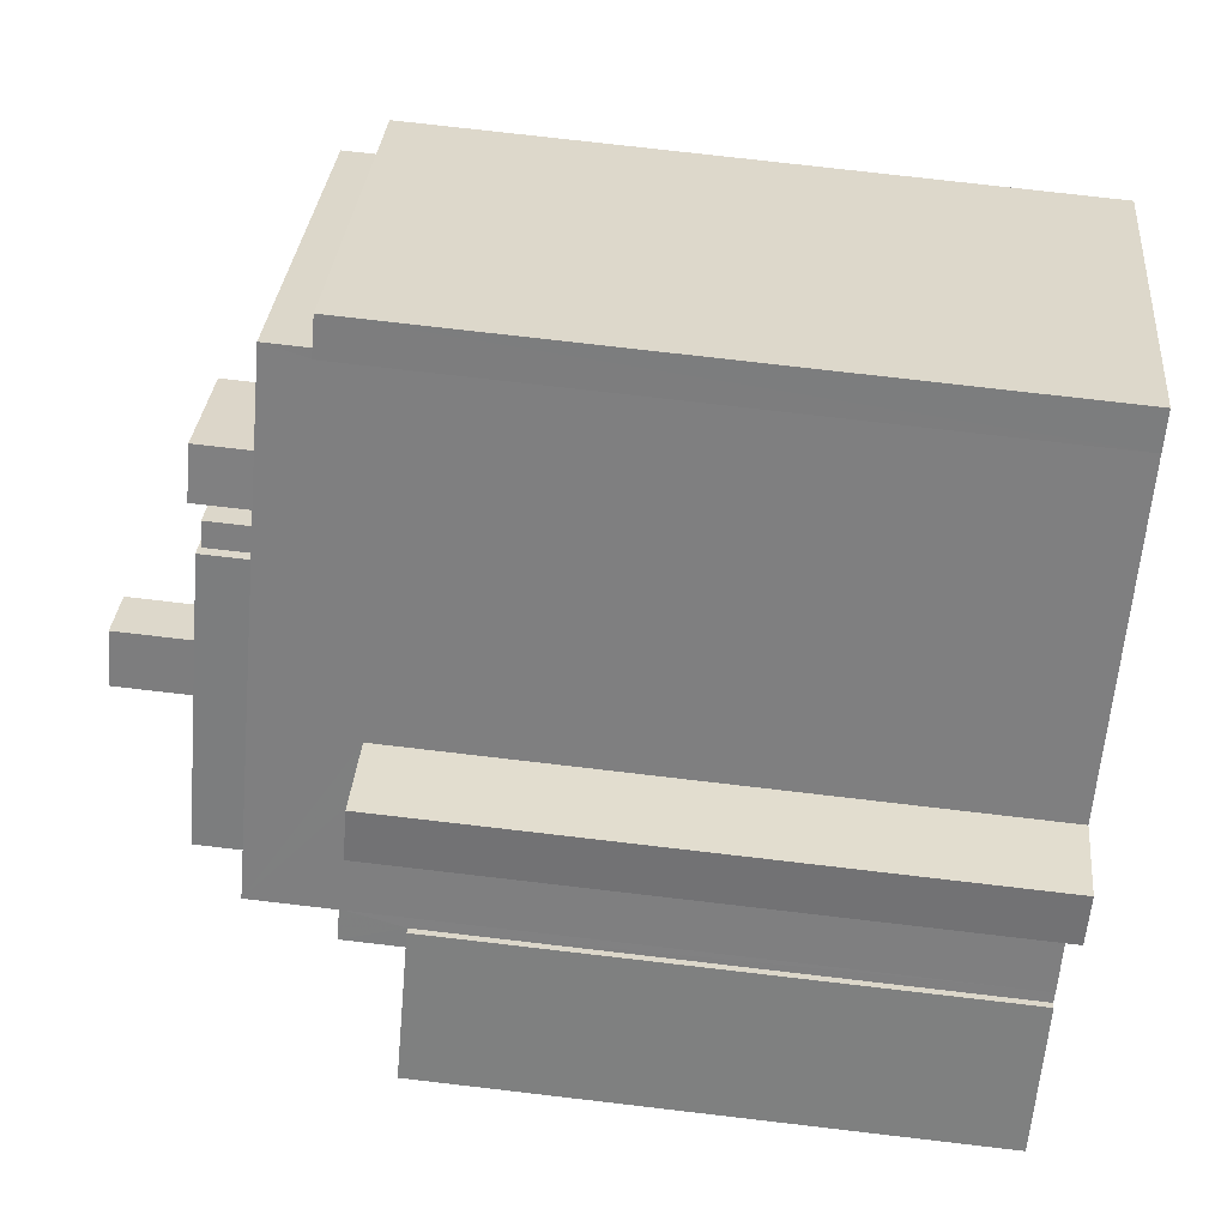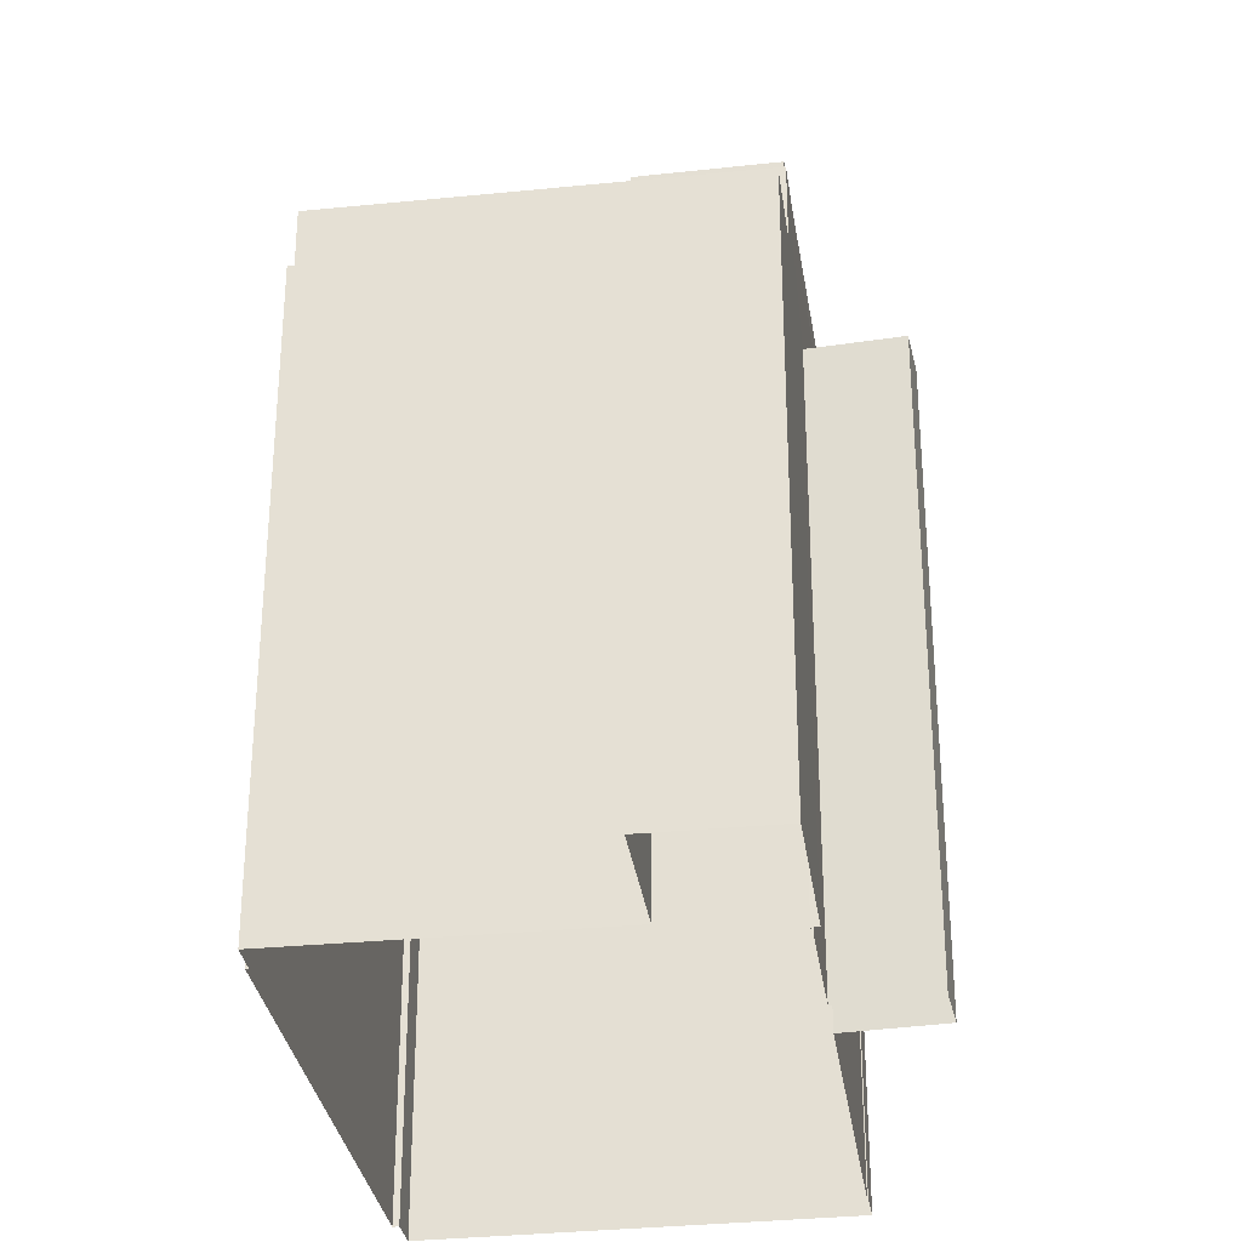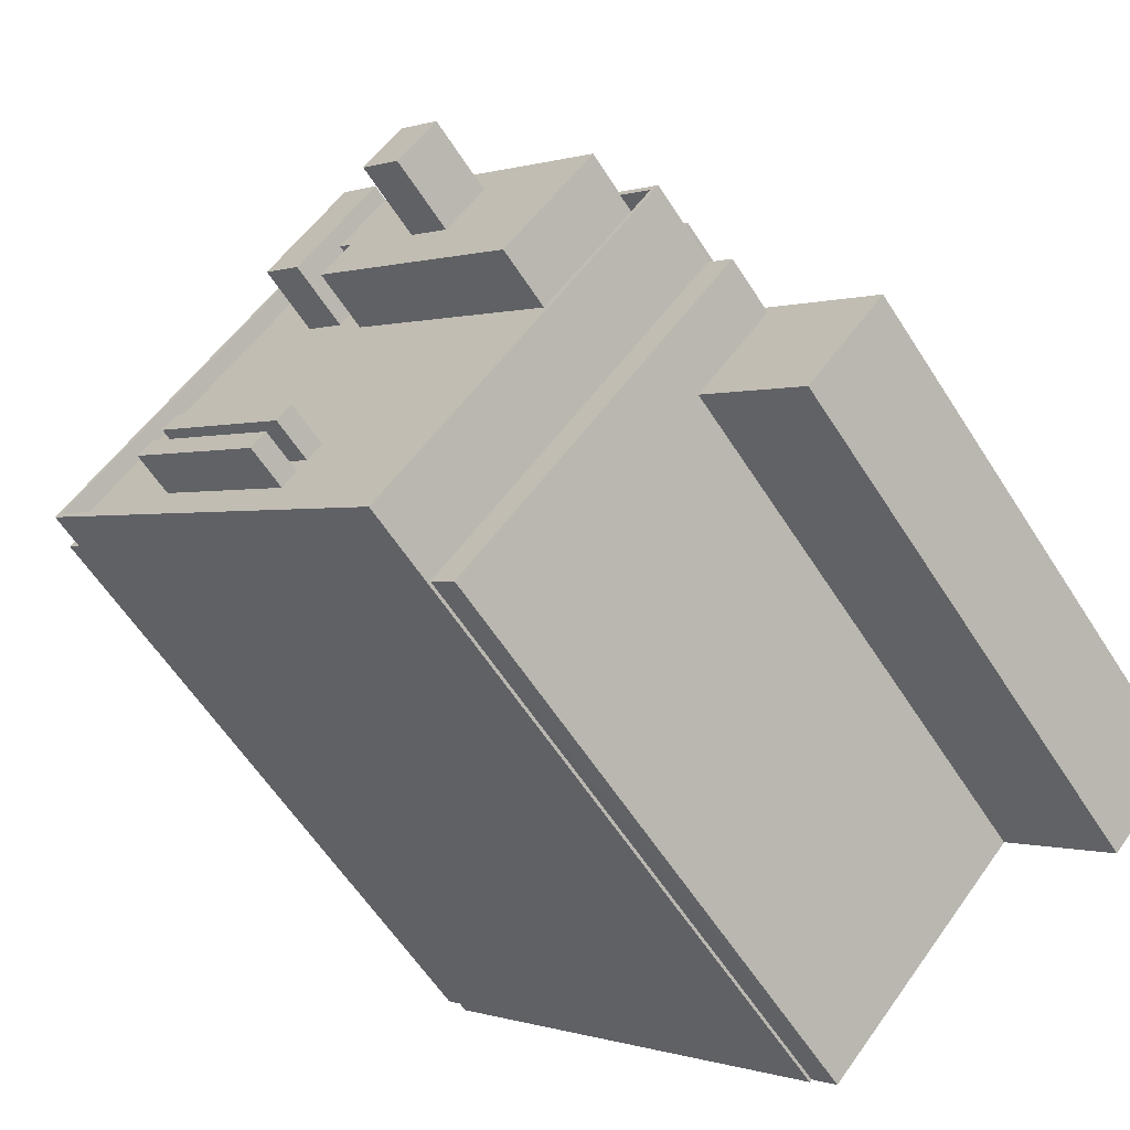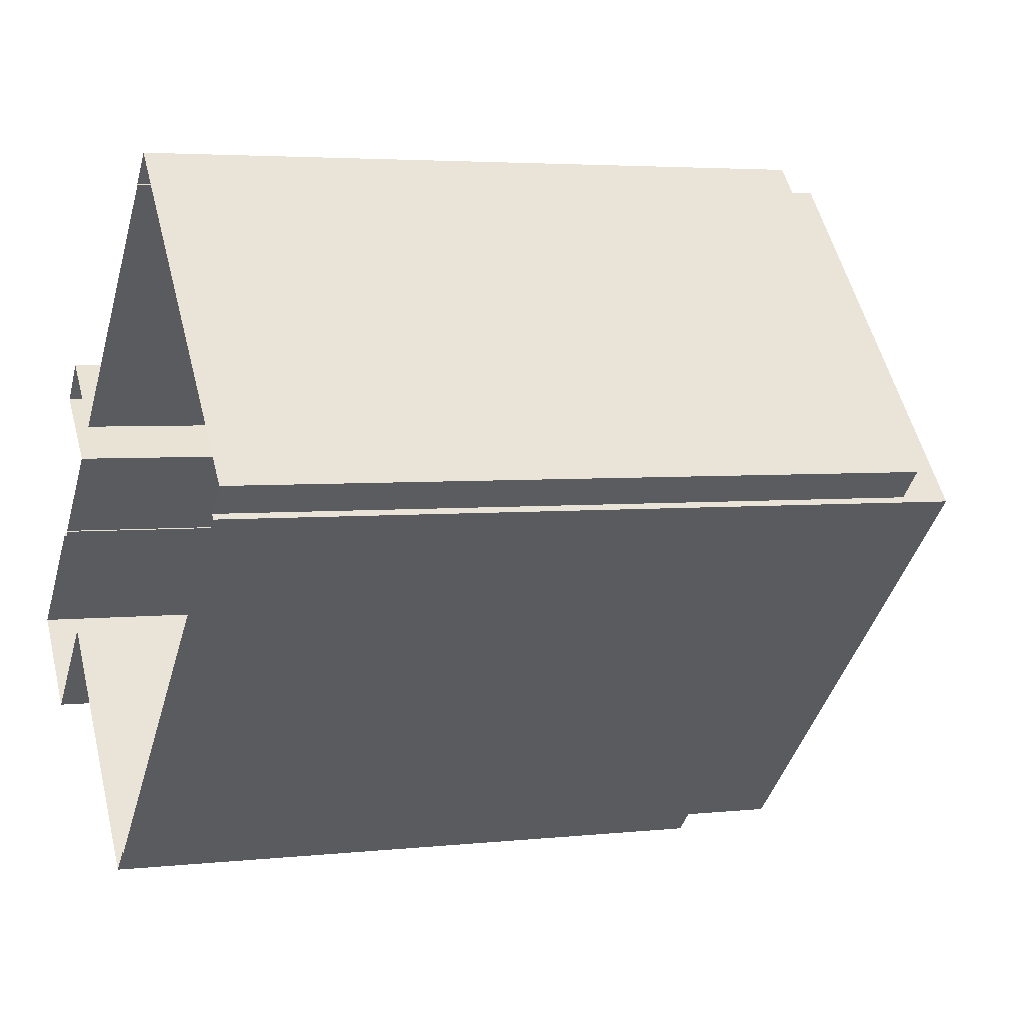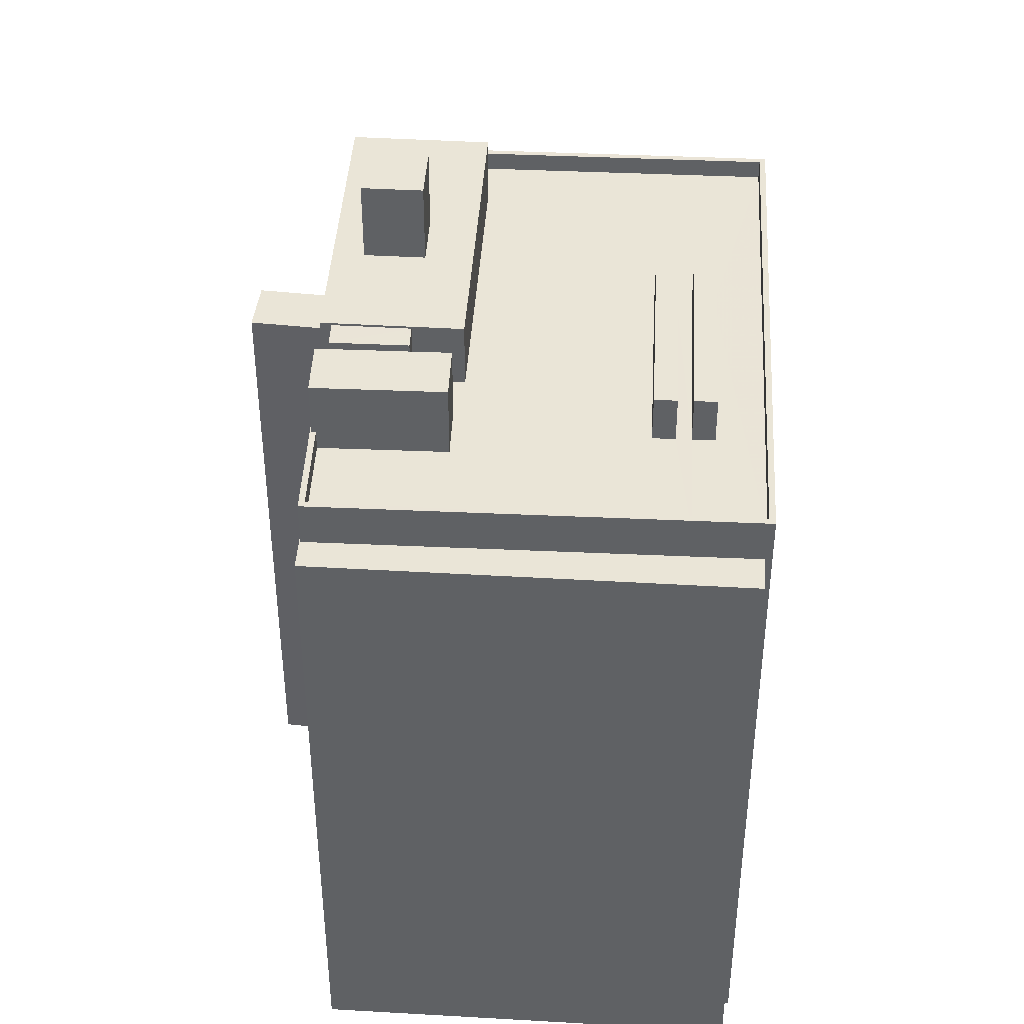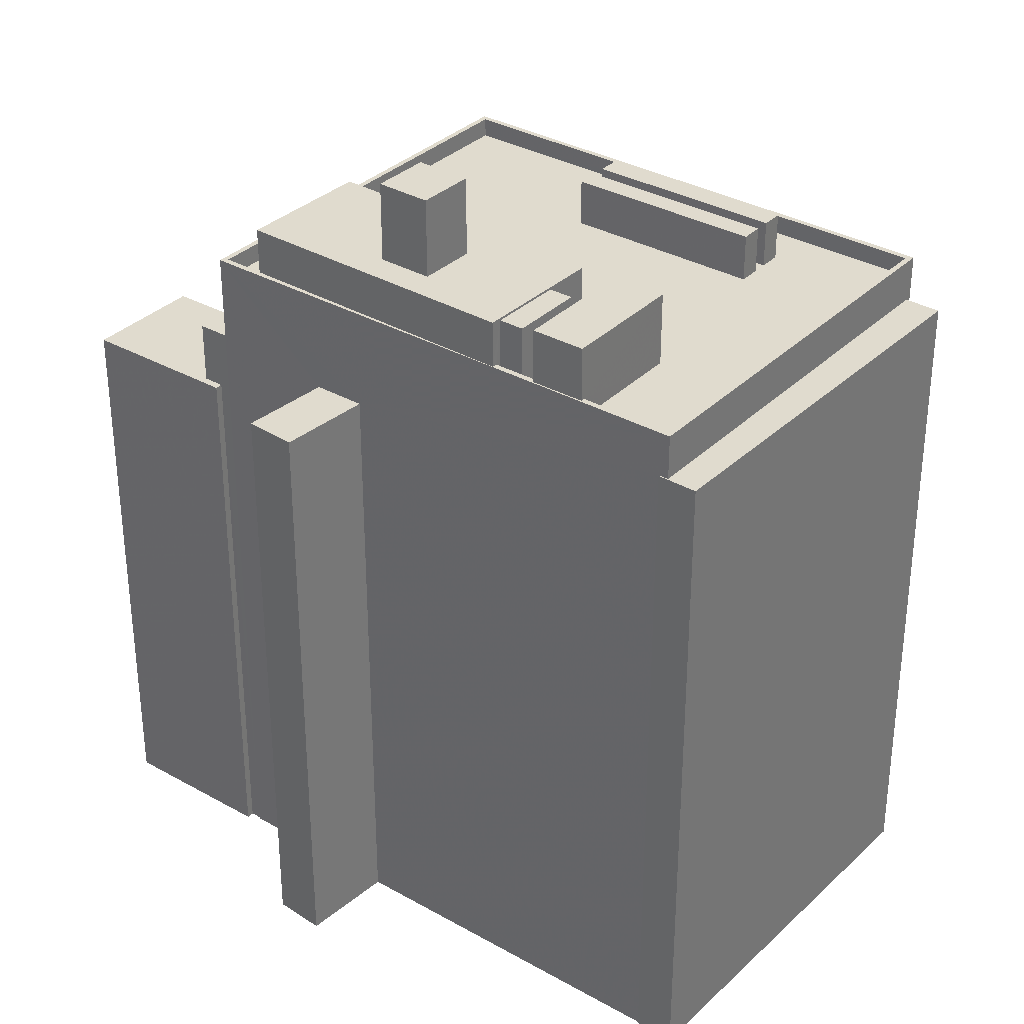
<metadata>
{"format":"obj","ext":"obj","renderer":"f3d","projection":"perspective","resolution":1024,"background":"white","views":[{"elev":76.9,"azim":96.6,"up":"+Y"},{"elev":-31.6,"azim":55.2,"up":"+Z"},{"elev":-60.1,"azim":32.5,"up":"+Y"},{"elev":3.8,"azim":-110.5,"up":"+Y"},{"elev":44.0,"azim":-129.8,"up":"+Z"},{"elev":33.6,"azim":174.8,"up":"+Z"}]}
</metadata>
<code>
v -1.167e+04 -3.8e+04 14.69
v -1.168e+04 -3.8e+04 14.69
v -1.168e+04 -3.799e+04 14.69
v -1.168e+04 -3.799e+04 14.69
v -1.168e+04 -3.799e+04 14.69
v -1.168e+04 -3.798e+04 14.69
v -1.168e+04 -3.798e+04 14.69
v -1.168e+04 -3.798e+04 14.69
v -1.169e+04 -3.801e+04 14.69
v -1.169e+04 -3.801e+04 14.69
v -1.168e+04 -3.799e+04 14.69
v -1.168e+04 -3.799e+04 14.69
v -1.17e+04 -3.797e+04 14.69
v -1.17e+04 -3.797e+04 14.68
v -1.17e+04 -3.797e+04 14.69
v -1.172e+04 -3.798e+04 14.68
v -1.169e+04 -3.801e+04 14.69
v -1.172e+04 -3.799e+04 14.68
v -1.169e+04 -3.798e+04 14.69
v -1.172e+04 -3.799e+04 14.68
v -1.168e+04 -3.799e+04 44.6
v -1.168e+04 -3.8e+04 44.6
v -1.168e+04 -3.799e+04 44.6
v -1.168e+04 -3.799e+04 44.6
v -1.168e+04 -3.799e+04 44.6
v -1.167e+04 -3.8e+04 44.6
v -1.168e+04 -3.799e+04 47.83
v -1.169e+04 -3.801e+04 47.83
v -1.168e+04 -3.799e+04 47.83
v -1.169e+04 -3.801e+04 47.83
v -1.172e+04 -3.799e+04 52.36
v -1.169e+04 -3.801e+04 52.37
v -1.172e+04 -3.799e+04 52.36
v -1.169e+04 -3.801e+04 52.37
v -1.17e+04 -3.799e+04 51.36
v -1.169e+04 -3.8e+04 51.37
v -1.169e+04 -3.8e+04 51.37
v -1.17e+04 -3.8e+04 51.36
v -1.171e+04 -3.799e+04 51.36
v -1.171e+04 -3.798e+04 51.36
v -1.171e+04 -3.799e+04 51.36
v -1.171e+04 -3.799e+04 51.36
v -1.171e+04 -3.798e+04 51.36
v -1.17e+04 -3.799e+04 51.36
v -1.169e+04 -3.799e+04 51.37
v -1.168e+04 -3.799e+04 51.37
v -1.17e+04 -3.797e+04 51.36
v -1.17e+04 -3.798e+04 51.36
v -1.168e+04 -3.799e+04 51.37
v -1.17e+04 -3.797e+04 51.36
v -1.169e+04 -3.798e+04 51.36
v -1.169e+04 -3.798e+04 51.36
v -1.169e+04 -3.798e+04 51.36
v -1.17e+04 -3.798e+04 51.36
v -1.169e+04 -3.798e+04 51.36
v -1.17e+04 -3.798e+04 51.36
v -1.17e+04 -3.798e+04 51.36
v -1.17e+04 -3.798e+04 51.36
v -1.172e+04 -3.799e+04 51.36
v -1.171e+04 -3.799e+04 51.36
v -1.17e+04 -3.8e+04 51.36
v -1.169e+04 -3.801e+04 51.37
v -1.17e+04 -3.797e+04 52.36
v -1.17e+04 -3.797e+04 52.36
v -1.168e+04 -3.799e+04 52.37
v -1.168e+04 -3.799e+04 52.37
v -1.168e+04 -3.799e+04 52.37
v -1.168e+04 -3.799e+04 52.37
v -1.169e+04 -3.798e+04 52.36
v -1.169e+04 -3.798e+04 52.36
v -1.169e+04 -3.798e+04 52.36
v -1.169e+04 -3.798e+04 52.36
v -1.17e+04 -3.797e+04 52.36
v -1.17e+04 -3.797e+04 52.36
v -1.172e+04 -3.798e+04 50.04
v -1.17e+04 -3.797e+04 50.04
v -1.17e+04 -3.797e+04 50.04
v -1.17e+04 -3.797e+04 50.04
v -1.172e+04 -3.799e+04 50.04
v -1.17e+04 -3.797e+04 50.04
v -1.17e+04 -3.8e+04 53.83
v -1.171e+04 -3.799e+04 53.83
v -1.17e+04 -3.8e+04 53.83
v -1.171e+04 -3.799e+04 53.83
v -1.17e+04 -3.799e+04 53.83
v -1.171e+04 -3.799e+04 53.83
v -1.17e+04 -3.799e+04 53.83
v -1.171e+04 -3.799e+04 53.83
v -1.168e+04 -3.798e+04 47.1
v -1.168e+04 -3.798e+04 47.1
v -1.168e+04 -3.798e+04 47.1
v -1.169e+04 -3.798e+04 47.1
v -1.169e+04 -3.799e+04 54.79
v -1.169e+04 -3.799e+04 54.79
v -1.169e+04 -3.799e+04 54.79
v -1.169e+04 -3.798e+04 54.79
v -1.169e+04 -3.798e+04 54.79
v -1.168e+04 -3.799e+04 54.79
v -1.169e+04 -3.798e+04 54.79
v -1.169e+04 -3.798e+04 54.79
v -1.169e+04 -3.798e+04 54.79
v -1.17e+04 -3.798e+04 54.79
v -1.169e+04 -3.798e+04 58.95
v -1.169e+04 -3.798e+04 58.95
v -1.169e+04 -3.798e+04 58.95
v -1.169e+04 -3.799e+04 58.95
v -1.17e+04 -3.798e+04 55.18
v -1.169e+04 -3.798e+04 55.18
v -1.17e+04 -3.797e+04 55.18
v -1.17e+04 -3.798e+04 55.18
v -1.17e+04 -3.798e+04 54.67
v -1.169e+04 -3.798e+04 54.67
v -1.17e+04 -3.798e+04 54.67
v -1.169e+04 -3.798e+04 54.67
f 1 2 3
f 4 1 5
f 6 7 8
f 3 9 10
f 7 11 12
f 13 14 15
f 13 16 14
f 10 17 18
f 5 3 12
f 8 7 19
f 20 13 19
f 20 16 13
f 10 18 20
f 5 1 3
f 3 10 19
f 12 3 7
f 3 19 7
f 10 20 19
f 21 22 23
f 24 23 25
f 25 23 26
f 23 22 26
f 27 28 29
f 27 30 28
f 31 32 33
f 31 34 32
f 35 36 37
f 36 35 38
f 38 35 39
f 40 41 42
f 43 41 40
f 39 41 43
f 37 44 35
f 39 35 41
f 45 37 46
f 47 40 48
f 45 46 49
f 50 47 48
f 44 37 45
f 48 40 42
f 51 52 53
f 44 54 42
f 53 52 55
f 56 48 42
f 57 51 56
f 58 57 54
f 52 51 57
f 44 45 54
f 54 56 42
f 57 56 54
f 43 59 60
f 39 43 60
f 36 61 62
f 59 62 61
f 61 36 38
f 59 61 60
f 63 64 31
f 33 63 31
f 65 66 67
f 66 68 67
f 69 70 71
f 72 68 64
f 71 70 72
f 73 74 63
f 63 74 64
f 67 68 72
f 74 71 64
f 71 72 64
f 68 32 34
f 68 66 32
f 75 76 77
f 77 76 78
f 75 79 76
f 78 76 80
f 81 82 83
f 81 84 82
f 85 86 87
f 85 88 86
f 89 90 91
f 92 89 91
f 93 94 95
f 95 94 96
f 97 98 99
f 98 94 93
f 97 99 100
f 98 97 94
f 99 101 100
f 101 102 96
f 100 101 96
f 102 95 96
f 103 104 105
f 103 106 104
f 107 108 109
f 107 110 108
f 111 112 113
f 111 114 112
f 25 1 4
f 25 26 1
f 22 2 1
f 26 22 1
f 21 2 22
f 21 3 2
f 24 25 4
f 5 24 4
f 29 24 27
f 27 24 12
f 29 23 24
f 12 24 5
f 23 29 21
f 3 21 9
f 9 21 28
f 21 29 28
f 30 9 28
f 30 10 9
f 12 11 27
f 11 68 27
f 10 30 17
f 30 68 34
f 27 68 30
f 17 30 34
f 64 79 31
f 31 79 18
f 64 76 79
f 18 79 20
f 11 7 89
f 89 68 11
f 64 68 92
f 13 92 19
f 64 80 76
f 68 89 92
f 80 92 13
f 64 92 80
f 31 17 34
f 31 18 17
f 62 33 32
f 62 59 33
f 47 63 40
f 43 40 33
f 43 33 59
f 40 63 33
f 53 70 69
f 51 53 69
f 50 63 47
f 50 73 63
f 65 46 66
f 65 49 46
f 37 36 32
f 46 37 66
f 36 62 32
f 66 37 32
f 77 15 14
f 77 78 15
f 13 15 78
f 80 13 78
f 20 75 16
f 20 79 75
f 75 77 14
f 16 75 14
f 81 83 61
f 38 81 61
f 61 82 60
f 61 83 82
f 82 84 39
f 60 82 39
f 84 81 38
f 39 84 38
f 44 87 35
f 44 85 87
f 35 86 41
f 35 87 86
f 86 88 42
f 41 86 42
f 88 85 44
f 42 88 44
f 89 6 90
f 89 7 6
f 92 91 8
f 19 92 8
f 91 6 8
f 91 90 6
f 95 54 45
f 45 93 95
f 102 54 95
f 53 55 70
f 72 70 114
f 114 101 72
f 54 111 58
f 101 111 102
f 101 114 111
f 55 114 70
f 102 111 54
f 101 99 72
f 72 99 67
f 99 98 67
f 45 65 93
f 93 65 98
f 45 49 65
f 98 65 67
f 97 100 105
f 104 97 105
f 106 97 104
f 106 94 97
f 103 94 106
f 103 96 94
f 100 96 103
f 105 100 103
f 71 109 108
f 71 74 109
f 56 69 110
f 110 69 108
f 56 51 69
f 108 69 71
f 107 56 110
f 107 48 56
f 50 48 73
f 74 73 109
f 109 73 107
f 73 48 107
f 112 114 55
f 52 112 55
f 58 113 57
f 58 111 113
f 113 112 52
f 57 113 52

</code>
